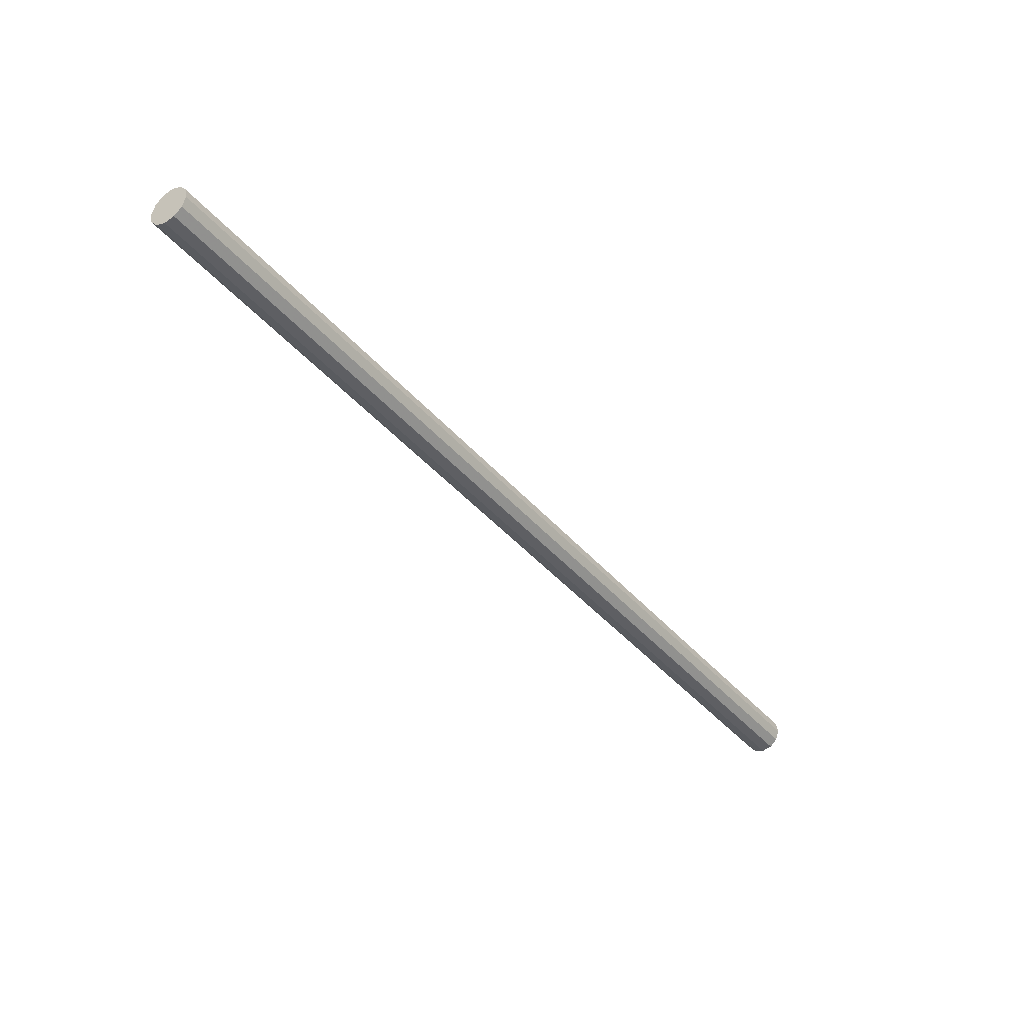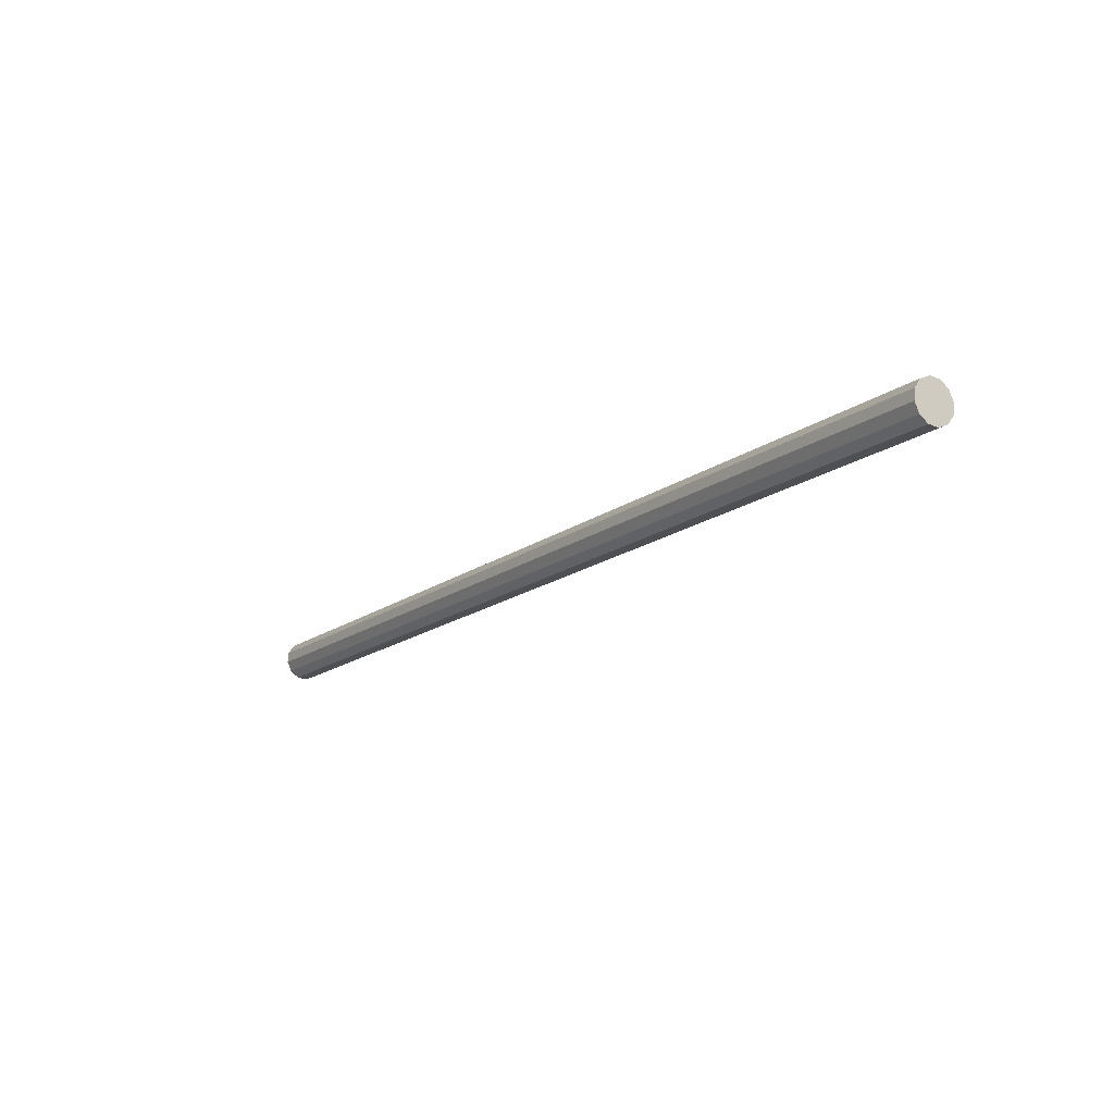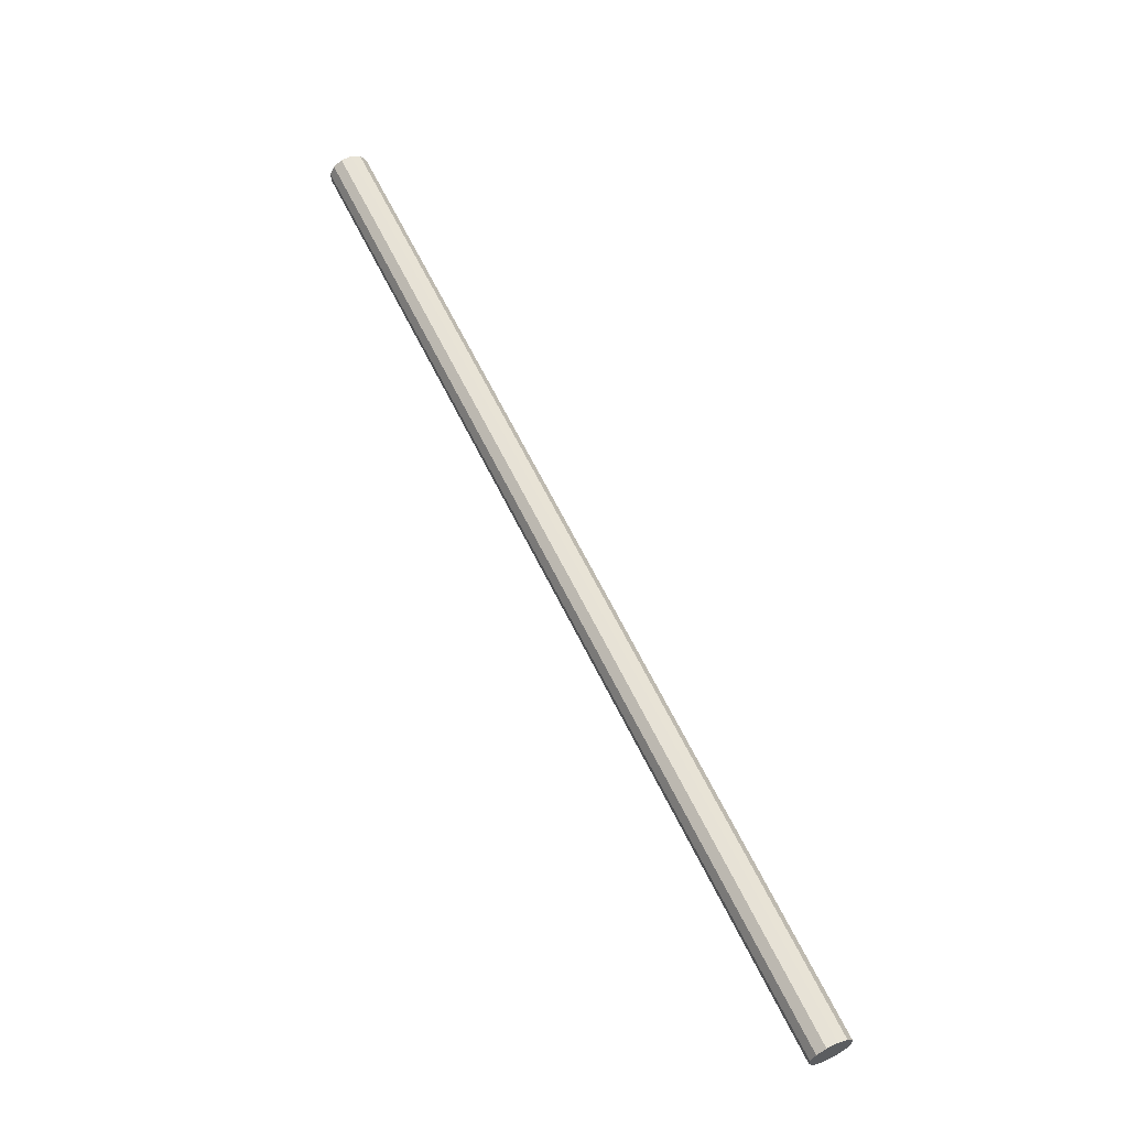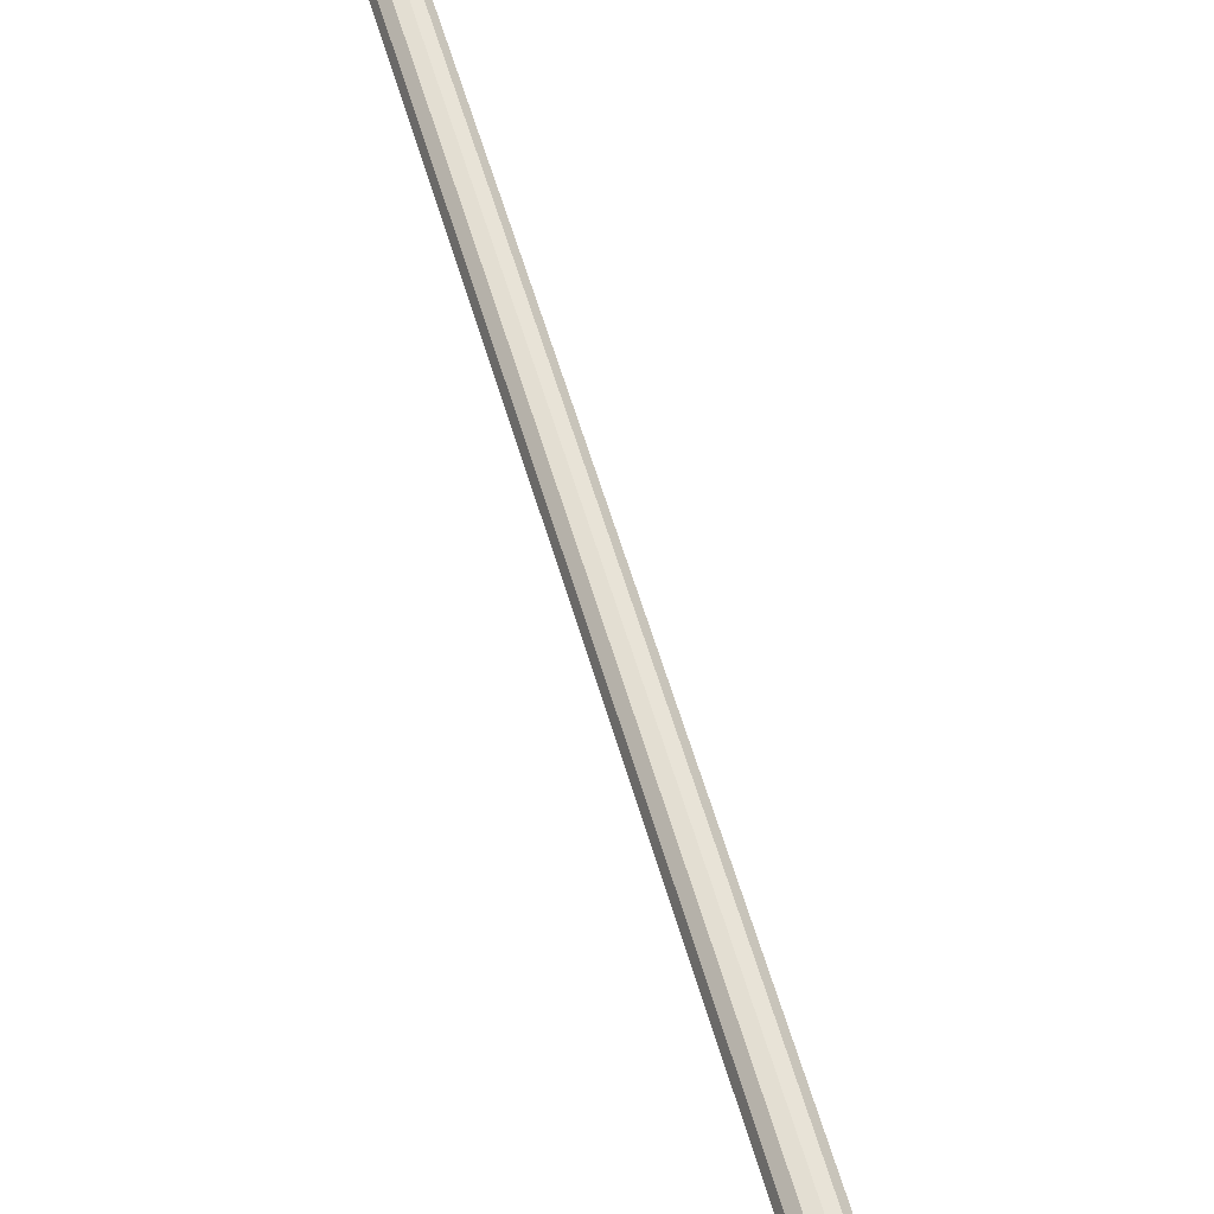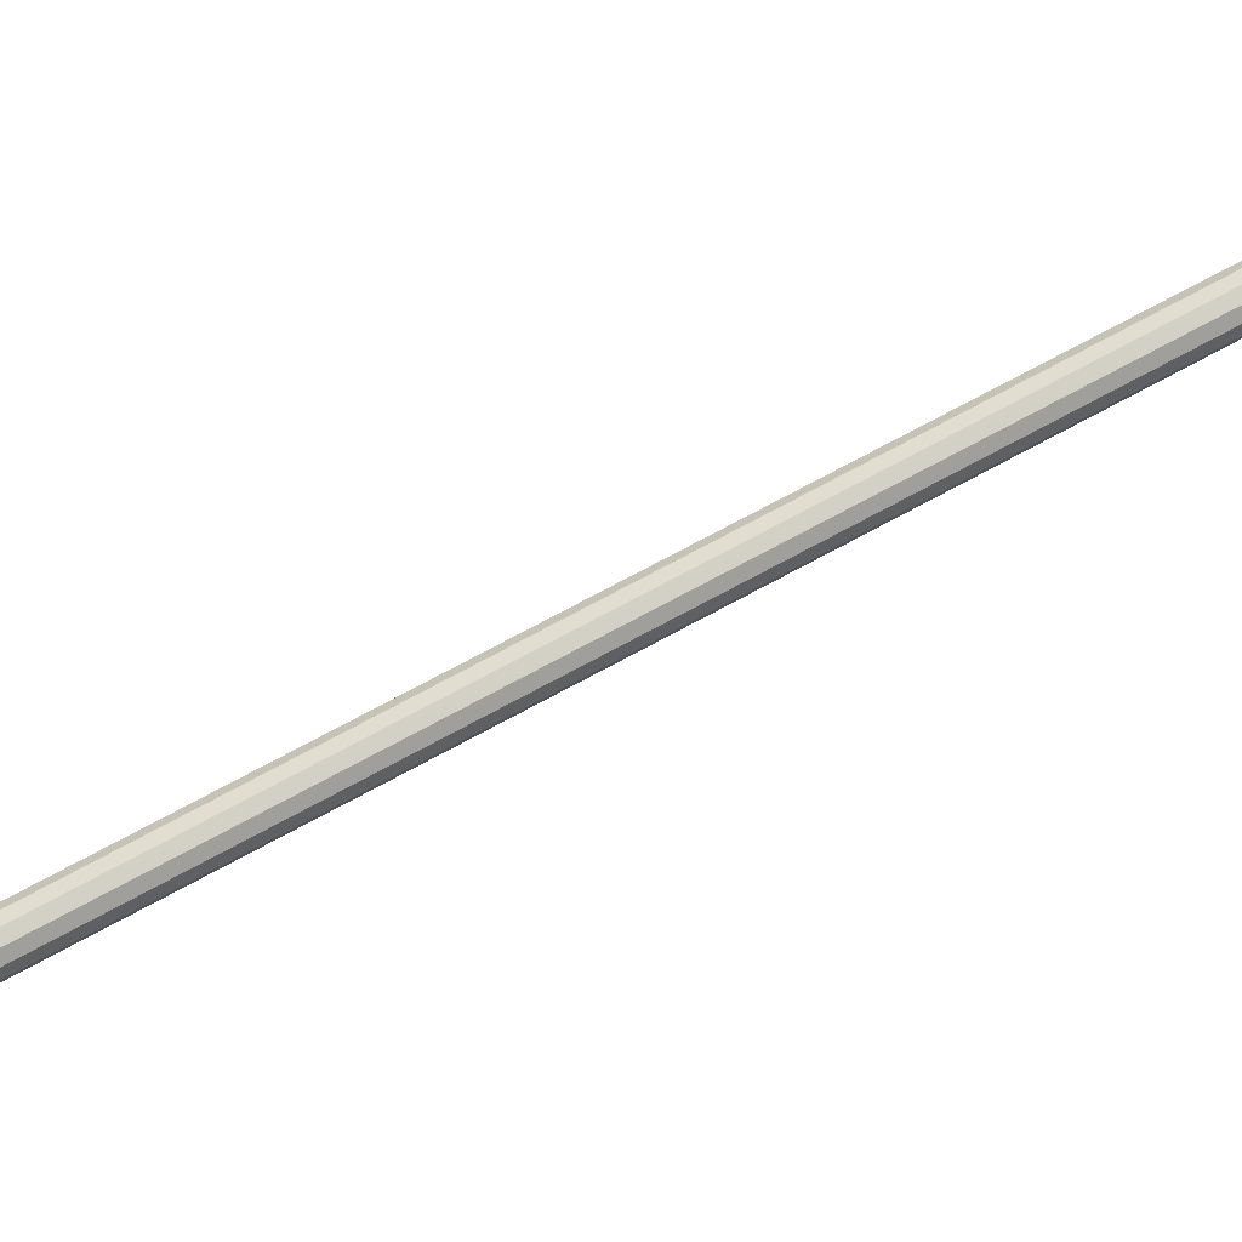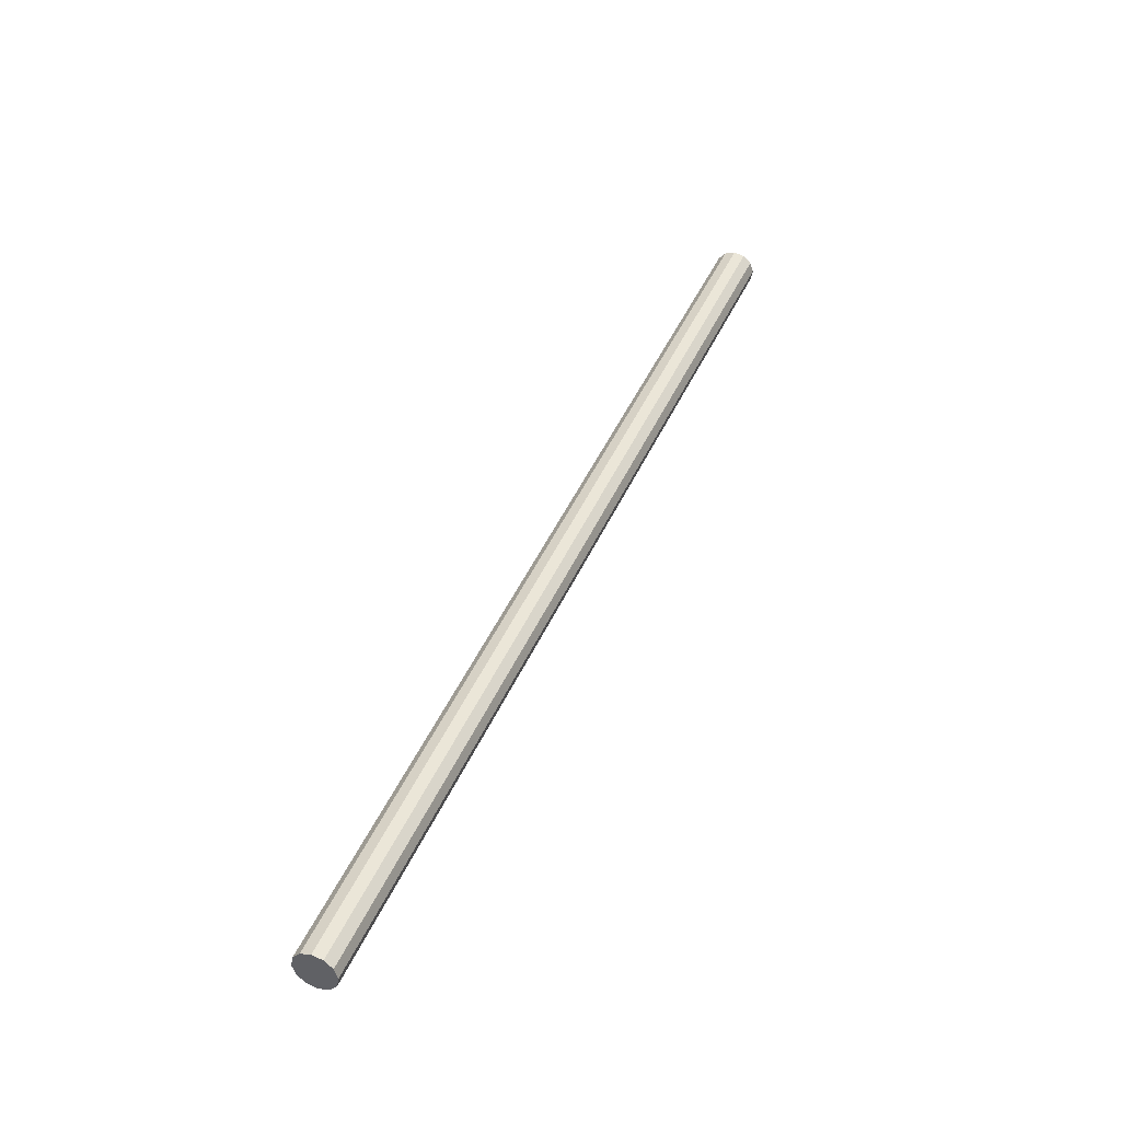
<metadata>
{"format":"obj","ext":"obj","renderer":"f3d","projection":"perspective","resolution":1024,"background":"white","views":[{"elev":53.3,"azim":38.9,"up":"+Z"},{"elev":62.5,"azim":-128.1,"up":"+Z"},{"elev":-3.4,"azim":77.2,"up":"+Z"},{"elev":38.3,"azim":-47.4,"up":"+Y"},{"elev":33.0,"azim":39.7,"up":"+Y"},{"elev":-19.2,"azim":165.2,"up":"+Z"}]}
</metadata>
<code>
v 0 0 0.4351
v 0.00767 -0.01083 0.4351
v -0.304 -0.2316 0.9714
v -0.3117 -0.2207 0.9714
v 0.01105 -0.006255 0.439
v -0.3006 -0.227 0.9753
v 0.01147 -3.76e-06 0.4418
v -0.3002 -0.2207 0.9781
v 0.008821 0.006248 0.4428
v -0.3028 -0.2145 0.9791
v 0.003804 0.01083 0.4418
v -0.3078 -0.2099 0.9781
v -0.002232 0.0125 0.439
v -0.3139 -0.2082 0.9753
v -0.00767 0.01083 0.4351
v -0.3193 -0.2099 0.9714
v -0.01105 0.006255 0.4313
v -0.3227 -0.2145 0.9676
v -0.01147 3.76e-06 0.4285
v -0.3231 -0.2207 0.9648
v -0.008821 -0.006248 0.4274
v -0.3205 -0.227 0.9637
v -0.003804 -0.01083 0.4285
v -0.3155 -0.2316 0.9648
v 0.002232 -0.0125 0.4313
v -0.3094 -0.2332 0.9676
f 2 1 5
f 2 5 3
f 3 5 6
f 3 6 4
f 5 1 7
f 5 7 6
f 6 7 8
f 6 8 4
f 7 1 9
f 7 9 8
f 8 9 10
f 8 10 4
f 9 1 11
f 9 11 10
f 10 11 12
f 10 12 4
f 11 1 13
f 11 13 12
f 12 13 14
f 12 14 4
f 13 1 15
f 13 15 14
f 14 15 16
f 14 16 4
f 15 1 17
f 15 17 16
f 16 17 18
f 16 18 4
f 17 1 19
f 17 19 18
f 18 19 20
f 18 20 4
f 19 1 21
f 19 21 20
f 20 21 22
f 20 22 4
f 21 1 23
f 21 23 22
f 22 23 24
f 22 24 4
f 23 1 25
f 23 25 24
f 24 25 26
f 24 26 4
f 25 1 2
f 25 2 26
f 26 2 3
f 26 3 4

</code>
